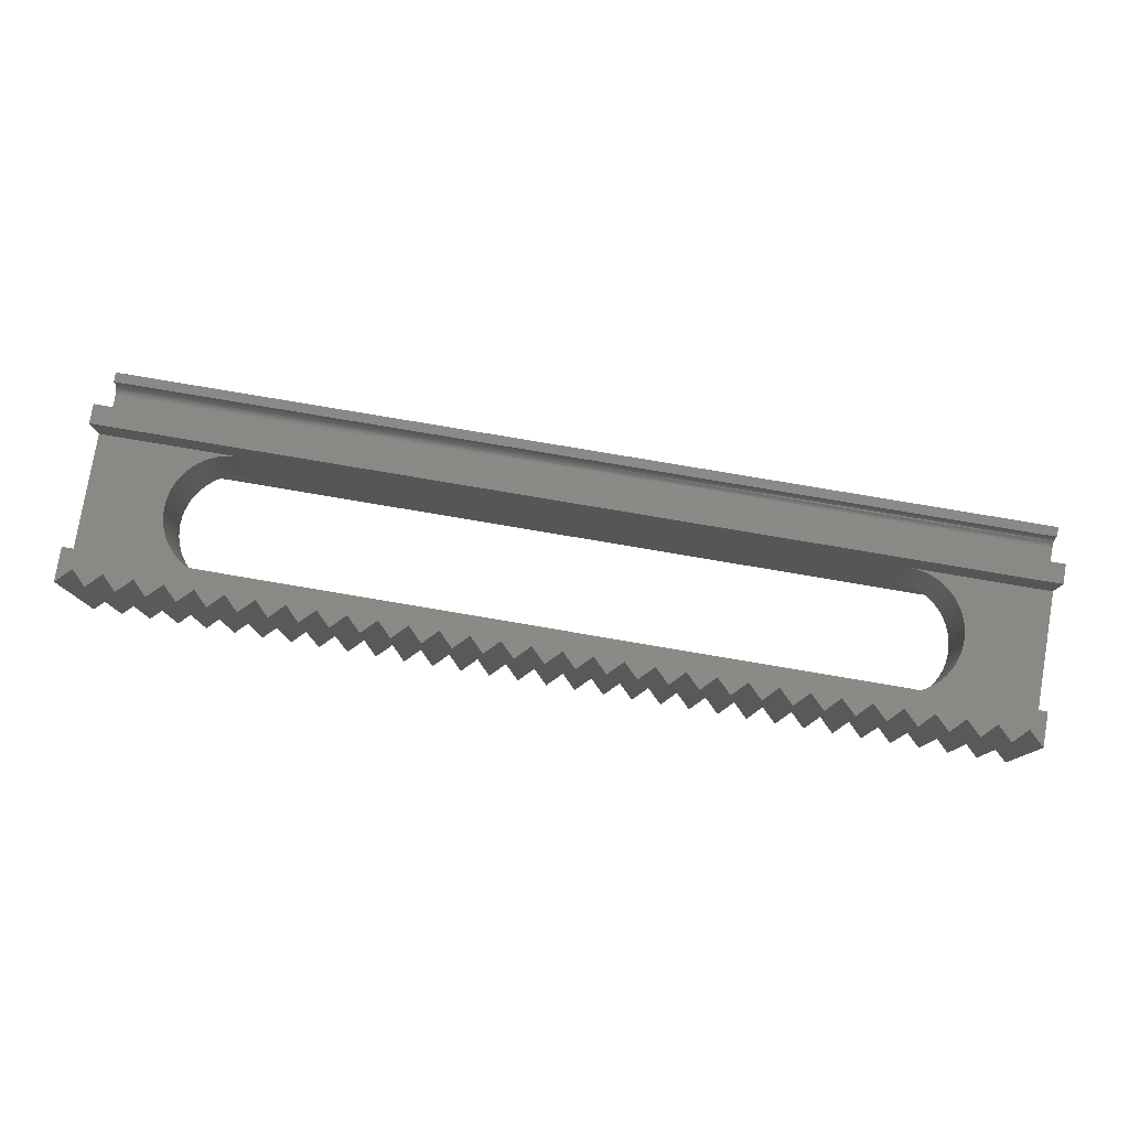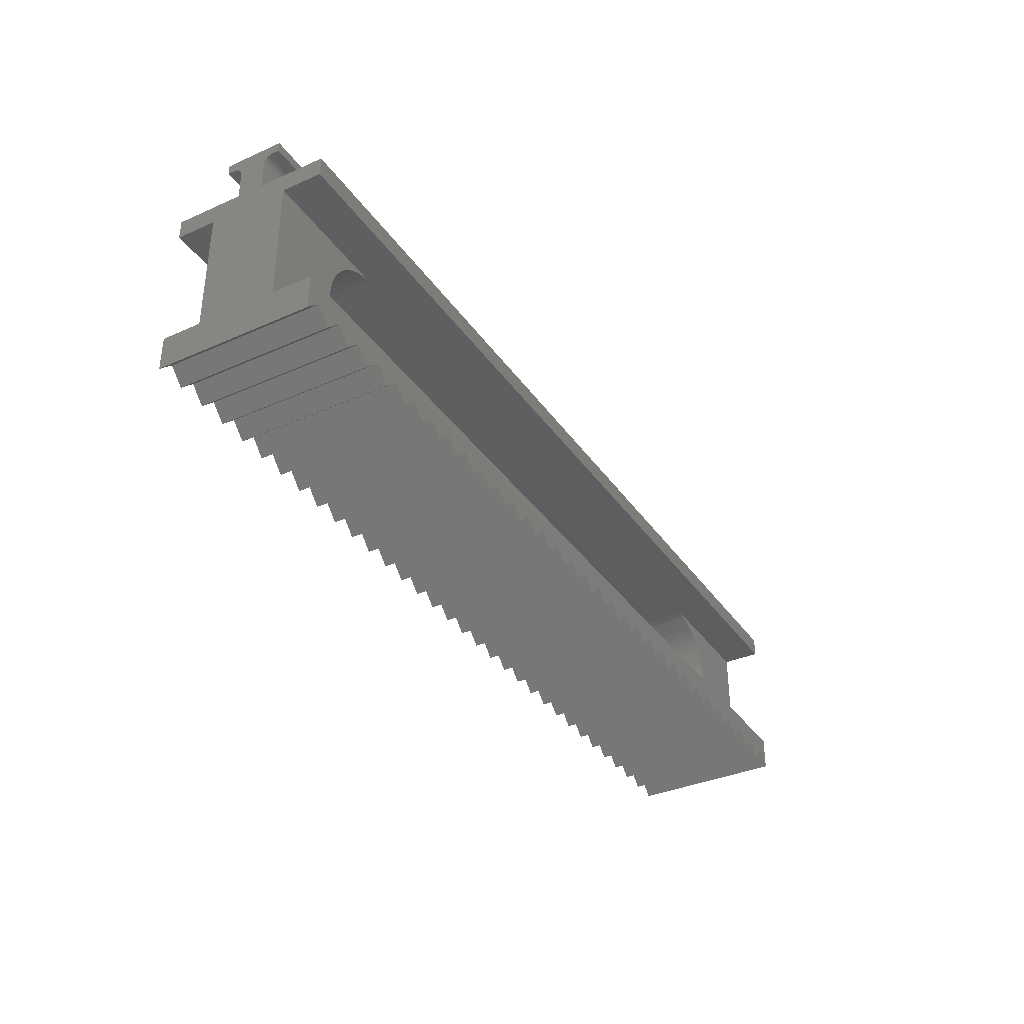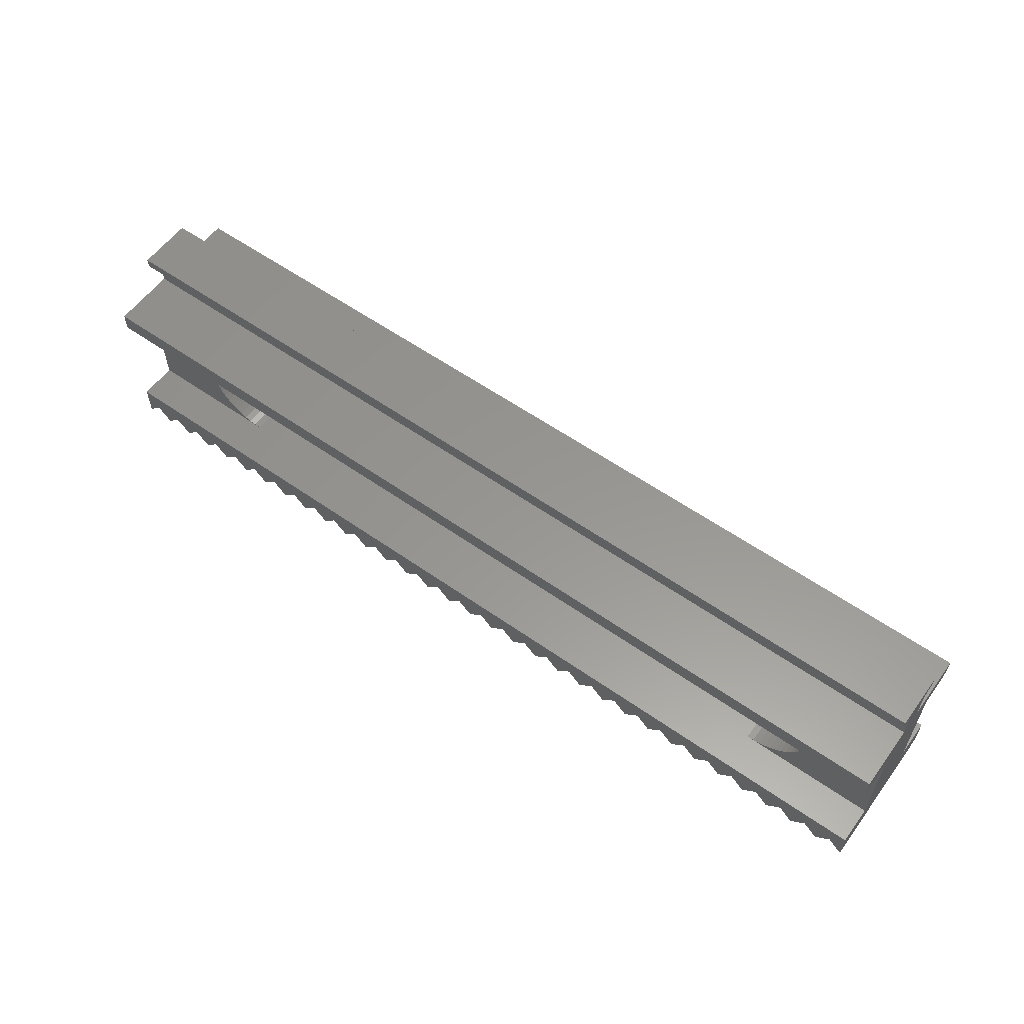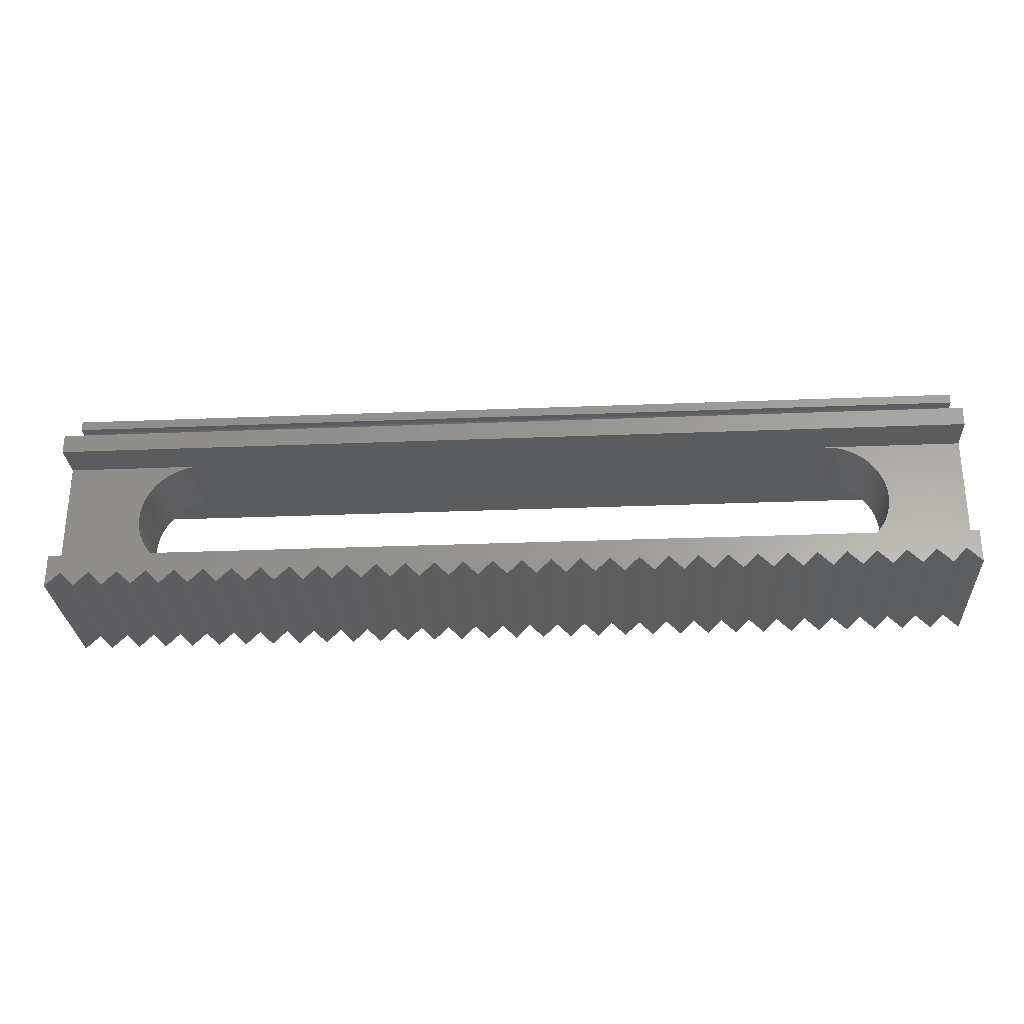
<metadata>
{"format":"stl","ext":"stl","renderer":"f3d","projection":"perspective","resolution":1024,"background":"white","views":[{"elev":79.1,"azim":9.6,"up":"+Z"},{"elev":-35.7,"azim":120.2,"up":"+Y"},{"elev":58.2,"azim":-144.0,"up":"+Y"},{"elev":-28.2,"azim":3.5,"up":"+Y"}]}
</metadata>
<code>
# stl→obj: 314 verts, 628 faces
v 48 -9.75 -4
v 0 -9.75 -4
v 0 -9.75 -2
v 7.125 -9.75 -2
v 40.88 -9.75 -2
v 48 -9.75 -2
v 48 -9.75 4
v 48 -9.75 2
v 40.88 -9.75 2
v 7.125 -9.75 2
v 0 -9.75 2
v 0 -9.75 4
v 0 -3.5 -4
v 48 -3.5 -4
v 48 -3.5 -2
v 40.88 -3.5 -2
v 7.125 -3.5 -2
v 0 -3.5 -2
v 0 -3.5 4
v 0 -3.5 2
v 7.125 -3.5 2
v 40.88 -3.5 2
v 48 -3.5 2
v 48 -3.5 4
v 43.08 -8.835 2
v 42.82 -9.068 -2
v 42.82 -9.068 2
v 42.54 -9.271 -2
v 42.54 -9.271 2
v 42.23 -9.441 -2
v 42.23 -9.441 2
v 41.91 -9.575 -2
v 41.91 -9.575 2
v 41.57 -9.672 -2
v 41.57 -9.672 2
v 41.22 -9.73 -2
v 41.22 -9.73 2
v 43.08 -8.835 -2
v 43.32 -8.573 2
v 43.32 -8.573 -2
v 43.52 -8.288 2
v 43.52 -8.288 -2
v 43.69 -7.981 2
v 43.69 -7.981 -2
v 43.82 -7.657 2
v 43.82 -7.657 -2
v 43.92 -7.32 2
v 43.92 -7.32 -2
v 43.98 -6.975 2
v 43.98 -6.975 -2
v 44 -6.625 2
v 44 -6.625 -2
v 43.08 -4.415 2
v 43.32 -4.677 -2
v 43.32 -4.677 2
v 43.52 -4.962 -2
v 43.52 -4.962 2
v 43.69 -5.269 -2
v 43.69 -5.269 2
v 43.82 -5.593 -2
v 43.82 -5.593 2
v 43.92 -5.93 -2
v 43.92 -5.93 2
v 43.98 -6.275 -2
v 43.98 -6.275 2
v 43.08 -4.415 -2
v 42.82 -4.182 2
v 42.82 -4.182 -2
v 42.54 -3.979 2
v 42.54 -3.979 -2
v 42.23 -3.809 2
v 42.23 -3.809 -2
v 41.91 -3.675 2
v 41.91 -3.675 -2
v 41.57 -3.578 2
v 41.57 -3.578 -2
v 41.22 -3.52 2
v 41.22 -3.52 -2
v 4.915 -4.415 2
v 5.177 -4.182 -2
v 5.177 -4.182 2
v 5.462 -3.979 -2
v 5.462 -3.979 2
v 5.769 -3.809 -2
v 5.769 -3.809 2
v 6.093 -3.675 -2
v 6.093 -3.675 2
v 6.43 -3.578 -2
v 6.43 -3.578 2
v 6.775 -3.52 -2
v 6.775 -3.52 2
v 4.915 -4.415 -2
v 4.682 -4.677 2
v 4.682 -4.677 -2
v 4.479 -4.962 2
v 4.479 -4.962 -2
v 4.309 -5.269 2
v 4.309 -5.269 -2
v 4.175 -5.593 2
v 4.175 -5.593 -2
v 4.078 -5.93 2
v 4.078 -5.93 -2
v 4.02 -6.275 2
v 4.02 -6.275 -2
v 4 -6.625 2
v 4 -6.625 -2
v 4.915 -8.835 2
v 4.682 -8.573 -2
v 4.682 -8.573 2
v 4.479 -8.288 -2
v 4.479 -8.288 2
v 4.309 -7.981 -2
v 4.309 -7.981 2
v 4.175 -7.657 -2
v 4.175 -7.657 2
v 4.078 -7.32 -2
v 4.078 -7.32 2
v 4.02 -6.975 -2
v 4.02 -6.975 2
v 4.915 -8.835 -2
v 5.177 -9.068 2
v 5.177 -9.068 -2
v 5.462 -9.271 2
v 5.462 -9.271 -2
v 5.769 -9.441 2
v 5.769 -9.441 -2
v 6.093 -9.575 2
v 6.093 -9.575 -2
v 6.43 -9.672 2
v 6.43 -9.672 -2
v 6.775 -9.73 2
v 6.775 -9.73 -2
v 3.75 -10.75 4
v 5.25 -10.75 4
v 4.5 -11.5 4
v 6.75 -10.75 4
v 6 -11.5 4
v 8.25 -10.75 4
v 7.5 -11.5 4
v 9.75 -10.75 4
v 9 -11.5 4
v 11.25 -10.75 4
v 10.5 -11.5 4
v 12.75 -10.75 4
v 12 -11.5 4
v 14.25 -10.75 4
v 13.5 -11.5 4
v 15.75 -10.75 4
v 15 -11.5 4
v 17.25 -10.75 4
v 16.5 -11.5 4
v 18.75 -10.75 4
v 18 -11.5 4
v 20.25 -10.75 4
v 19.5 -11.5 4
v 21.75 -10.75 4
v 21 -11.5 4
v 23.25 -10.75 4
v 22.5 -11.5 4
v 24.75 -10.75 4
v 24 -11.5 4
v 26.25 -10.75 4
v 25.5 -11.5 4
v 27.75 -10.75 4
v 27 -11.5 4
v 29.25 -10.75 4
v 28.5 -11.5 4
v 30.75 -10.75 4
v 30 -11.5 4
v 32.25 -10.75 4
v 31.5 -11.5 4
v 33.75 -10.75 4
v 33 -11.5 4
v 35.25 -10.75 4
v 34.5 -11.5 4
v 36.75 -10.75 4
v 36 -11.5 4
v 38.25 -10.75 4
v 37.5 -11.5 4
v 39.75 -10.75 4
v 39 -11.5 4
v 41.25 -10.75 4
v 40.5 -11.5 4
v 42.75 -10.75 4
v 42 -11.5 4
v 44.25 -10.75 4
v 43.5 -11.5 4
v 45.75 -10.75 4
v 45 -11.5 4
v 47.25 -10.75 4
v 46.5 -11.5 4
v 0 -11.5 4
v 0.75 -10.75 4
v 2.25 -10.75 4
v 3 -11.5 4
v 1.5 -11.5 4
v 48 -11.5 4
v 0 -2.5 4
v 48 -2.5 4
v 48 -0.1 1.45
v 48 -0.6 1.15
v 48 -0.6096 1.052
v 48 -0.6 1.45
v 48 -1.1 -0.65
v 48 -1.002 -0.6596
v 48 -0.6381 0.9587
v 48 -0.6843 0.8722
v 48 -0.7464 0.7964
v 48 -0.8222 0.7343
v 48 -0.9087 0.6881
v 48 -1.002 0.6596
v 48 -1.1 0.65
v 48 -2.5 0.65
v 48 -2.5 -0.65
v 48 -11.5 -4
v 48 -0.9087 -0.6881
v 48 -0.8222 -0.7343
v 48 -0.7464 -0.7964
v 48 -0.6843 -0.8722
v 48 -0.6381 -0.9587
v 48 -0.6096 -1.052
v 48 -0.6 -1.15
v 48 -0.6 -1.45
v 48 -0.1 -1.45
v 48 -2.5 -4
v 0 -0.6096 1.052
v 0 -0.6 1.15
v 0 -0.1 1.45
v 0 -0.6 1.45
v 0 -1.1 -0.65
v 0 -2.5 -0.65
v 0 -2.5 0.65
v 0 -1.1 0.65
v 0 -1.002 0.6596
v 0 -0.9087 0.6881
v 0 -0.8222 0.7343
v 0 -0.7464 0.7964
v 0 -0.6843 0.8722
v 0 -0.6381 0.9587
v 0 -1.002 -0.6596
v 0 -11.5 -4
v 0 -0.1 -1.45
v 0 -0.6 -1.45
v 0 -0.6 -1.15
v 0 -0.6096 -1.052
v 0 -0.6381 -0.9587
v 0 -0.6843 -0.8722
v 0 -0.7464 -0.7964
v 0 -0.8222 -0.7343
v 0 -0.9087 -0.6881
v 0 -2.5 -4
v 5.25 -10.75 -4
v 3.75 -10.75 -4
v 4.5 -11.5 -4
v 6.75 -10.75 -4
v 6 -11.5 -4
v 8.25 -10.75 -4
v 7.5 -11.5 -4
v 9.75 -10.75 -4
v 9 -11.5 -4
v 11.25 -10.75 -4
v 10.5 -11.5 -4
v 12.75 -10.75 -4
v 12 -11.5 -4
v 14.25 -10.75 -4
v 13.5 -11.5 -4
v 15.75 -10.75 -4
v 15 -11.5 -4
v 17.25 -10.75 -4
v 16.5 -11.5 -4
v 18.75 -10.75 -4
v 18 -11.5 -4
v 20.25 -10.75 -4
v 19.5 -11.5 -4
v 21.75 -10.75 -4
v 21 -11.5 -4
v 23.25 -10.75 -4
v 22.5 -11.5 -4
v 24.75 -10.75 -4
v 24 -11.5 -4
v 26.25 -10.75 -4
v 25.5 -11.5 -4
v 27.75 -10.75 -4
v 27 -11.5 -4
v 29.25 -10.75 -4
v 28.5 -11.5 -4
v 30.75 -10.75 -4
v 30 -11.5 -4
v 32.25 -10.75 -4
v 31.5 -11.5 -4
v 33.75 -10.75 -4
v 33 -11.5 -4
v 35.25 -10.75 -4
v 34.5 -11.5 -4
v 36.75 -10.75 -4
v 36 -11.5 -4
v 38.25 -10.75 -4
v 37.5 -11.5 -4
v 39.75 -10.75 -4
v 39 -11.5 -4
v 41.25 -10.75 -4
v 40.5 -11.5 -4
v 42.75 -10.75 -4
v 42 -11.5 -4
v 44.25 -10.75 -4
v 43.5 -11.5 -4
v 45.75 -10.75 -4
v 45 -11.5 -4
v 46.5 -11.5 -4
v 47.25 -10.75 -4
v 0.75 -10.75 -4
v 2.25 -10.75 -4
v 1.5 -11.5 -4
v 3 -11.5 -4
f 1 2 3
f 1 3 4
f 1 4 5
f 1 5 6
f 7 8 9
f 7 9 10
f 7 10 11
f 7 11 12
f 10 9 4
f 4 9 5
f 13 14 15
f 13 15 16
f 13 16 17
f 13 17 18
f 19 20 21
f 19 21 22
f 19 22 23
f 19 23 24
f 22 21 16
f 16 21 17
f 25 26 27
f 27 26 28
f 27 28 29
f 29 28 30
f 29 30 31
f 31 30 32
f 31 32 33
f 33 32 34
f 33 34 35
f 35 34 36
f 35 36 37
f 37 36 5
f 37 5 9
f 26 25 38
f 38 25 39
f 38 39 40
f 40 39 41
f 40 41 42
f 42 41 43
f 42 43 44
f 44 43 45
f 44 45 46
f 46 45 47
f 46 47 48
f 48 47 49
f 48 49 50
f 50 49 51
f 50 51 52
f 53 54 55
f 55 54 56
f 55 56 57
f 57 56 58
f 57 58 59
f 59 58 60
f 59 60 61
f 61 60 62
f 61 62 63
f 63 62 64
f 63 64 65
f 65 64 52
f 65 52 51
f 54 53 66
f 66 53 67
f 66 67 68
f 68 67 69
f 68 69 70
f 70 69 71
f 70 71 72
f 72 71 73
f 72 73 74
f 74 73 75
f 74 75 76
f 76 75 77
f 76 77 78
f 78 77 22
f 78 22 16
f 79 80 81
f 81 80 82
f 81 82 83
f 83 82 84
f 83 84 85
f 85 84 86
f 85 86 87
f 87 86 88
f 87 88 89
f 89 88 90
f 89 90 91
f 91 90 17
f 91 17 21
f 80 79 92
f 92 79 93
f 92 93 94
f 94 93 95
f 94 95 96
f 96 95 97
f 96 97 98
f 98 97 99
f 98 99 100
f 100 99 101
f 100 101 102
f 102 101 103
f 102 103 104
f 104 103 105
f 104 105 106
f 107 108 109
f 109 108 110
f 109 110 111
f 111 110 112
f 111 112 113
f 113 112 114
f 113 114 115
f 115 114 116
f 115 116 117
f 117 116 118
f 117 118 119
f 119 118 106
f 119 106 105
f 108 107 120
f 120 107 121
f 120 121 122
f 122 121 123
f 122 123 124
f 124 123 125
f 124 125 126
f 126 125 127
f 126 127 128
f 128 127 129
f 128 129 130
f 130 129 131
f 130 131 132
f 132 131 10
f 132 10 4
f 18 17 90
f 18 90 88
f 18 88 86
f 18 86 84
f 18 84 82
f 18 82 80
f 18 80 92
f 18 92 94
f 18 94 96
f 18 96 98
f 18 98 100
f 18 100 102
f 18 102 104
f 18 104 106
f 18 106 118
f 18 118 116
f 18 116 114
f 18 114 112
f 18 112 110
f 18 110 108
f 18 108 120
f 3 18 120
f 3 120 122
f 3 122 124
f 3 124 126
f 3 126 128
f 3 128 130
f 3 130 132
f 3 132 4
f 15 38 40
f 15 40 42
f 15 42 44
f 15 44 46
f 15 46 48
f 15 48 50
f 15 50 52
f 15 52 64
f 15 64 62
f 15 62 60
f 15 60 58
f 15 58 56
f 15 56 54
f 15 54 66
f 15 66 68
f 15 68 70
f 15 70 72
f 15 72 74
f 15 74 76
f 15 76 78
f 15 78 16
f 6 5 36
f 6 36 34
f 6 34 32
f 6 32 30
f 6 30 28
f 6 28 26
f 6 26 38
f 6 38 15
f 20 107 109
f 20 109 111
f 20 111 113
f 20 113 115
f 20 115 117
f 20 117 119
f 20 119 105
f 20 105 103
f 20 103 101
f 20 101 99
f 20 99 97
f 20 97 95
f 20 95 93
f 20 93 79
f 20 79 81
f 20 81 83
f 20 83 85
f 20 85 87
f 20 87 89
f 20 89 91
f 20 91 21
f 11 10 131
f 11 131 129
f 11 129 127
f 11 127 125
f 11 125 123
f 11 123 121
f 11 121 107
f 11 107 20
f 23 22 77
f 23 77 75
f 23 75 73
f 23 73 71
f 23 71 69
f 23 69 67
f 23 67 53
f 23 53 55
f 23 55 57
f 23 57 59
f 23 59 61
f 23 61 63
f 23 63 65
f 23 65 51
f 23 51 49
f 23 49 47
f 23 47 45
f 23 45 43
f 23 43 41
f 23 41 39
f 23 39 25
f 8 23 25
f 8 25 27
f 8 27 29
f 8 29 31
f 8 31 33
f 8 33 35
f 8 35 37
f 8 37 9
f 133 134 12
f 133 135 134
f 134 136 12
f 134 137 136
f 136 138 12
f 136 139 138
f 138 140 12
f 138 141 140
f 140 142 12
f 140 143 142
f 142 144 12
f 142 145 144
f 144 146 12
f 144 147 146
f 146 148 12
f 146 149 148
f 148 150 12
f 148 151 150
f 150 152 12
f 150 153 152
f 152 154 12
f 152 155 154
f 154 156 12
f 154 157 156
f 156 158 12
f 156 159 158
f 158 160 12
f 158 161 160
f 160 162 12
f 160 163 162
f 162 164 12
f 162 165 164
f 164 166 12
f 164 167 166
f 166 168 12
f 166 169 168
f 168 170 12
f 168 171 170
f 170 172 12
f 170 173 172
f 172 174 12
f 172 175 174
f 174 176 12
f 174 177 176
f 176 178 12
f 176 179 178
f 178 180 12
f 178 181 180
f 180 182 12
f 180 183 182
f 182 184 12
f 182 185 184
f 184 186 12
f 184 187 186
f 186 188 12
f 186 189 188
f 190 188 191
f 12 192 193
f 194 195 133
f 194 133 12
f 194 12 193
f 194 193 196
f 12 188 7
f 7 188 190
f 7 190 197
f 198 19 199
f 199 19 24
f 200 201 202
f 200 203 201
f 204 205 200
f 204 200 202
f 204 202 206
f 204 206 207
f 204 207 208
f 204 208 209
f 204 209 210
f 204 210 211
f 204 211 212
f 204 212 213
f 204 213 214
f 197 215 1
f 197 1 6
f 197 6 8
f 197 8 7
f 6 15 214
f 6 214 213
f 6 213 23
f 6 23 8
f 200 205 216
f 200 216 217
f 200 217 218
f 200 218 219
f 200 219 220
f 200 220 221
f 200 221 222
f 200 222 223
f 200 223 224
f 23 213 24
f 24 213 199
f 14 225 15
f 15 225 214
f 226 227 228
f 227 229 228
f 230 231 232
f 230 232 233
f 230 233 234
f 230 234 235
f 230 235 236
f 230 236 237
f 230 237 238
f 230 238 239
f 230 239 226
f 230 226 228
f 230 228 240
f 192 12 11
f 192 11 3
f 192 3 2
f 192 2 241
f 3 11 20
f 3 20 232
f 3 232 231
f 3 231 18
f 228 242 243
f 228 243 244
f 228 244 245
f 228 245 246
f 228 246 247
f 228 247 248
f 228 248 249
f 228 249 250
f 228 250 240
f 20 19 232
f 232 19 198
f 13 18 251
f 251 18 231
f 2 252 253
f 252 254 253
f 2 255 252
f 255 256 252
f 2 257 255
f 257 258 255
f 2 259 257
f 259 260 257
f 2 261 259
f 261 262 259
f 2 263 261
f 263 264 261
f 2 265 263
f 265 266 263
f 2 267 265
f 267 268 265
f 2 269 267
f 269 270 267
f 2 271 269
f 271 272 269
f 2 273 271
f 273 274 271
f 2 275 273
f 275 276 273
f 2 277 275
f 277 278 275
f 2 279 277
f 279 280 277
f 2 281 279
f 281 282 279
f 2 283 281
f 283 284 281
f 2 285 283
f 285 286 283
f 2 287 285
f 287 288 285
f 2 289 287
f 289 290 287
f 2 291 289
f 291 292 289
f 2 293 291
f 293 294 291
f 2 295 293
f 295 296 293
f 2 297 295
f 297 298 295
f 2 299 297
f 299 300 297
f 2 301 299
f 301 302 299
f 2 303 301
f 303 304 301
f 2 305 303
f 305 306 303
f 2 307 305
f 307 308 305
f 309 307 310
f 311 241 2
f 312 313 311
f 312 311 2
f 312 2 253
f 312 253 314
f 215 310 1
f 1 310 307
f 1 307 2
f 251 225 13
f 13 225 14
f 193 311 196
f 196 311 313
f 190 310 197
f 197 310 215
f 191 309 190
f 190 309 310
f 188 307 191
f 191 307 309
f 189 308 188
f 188 308 307
f 186 305 189
f 189 305 308
f 187 306 186
f 186 306 305
f 184 303 187
f 187 303 306
f 185 304 184
f 184 304 303
f 182 301 185
f 185 301 304
f 183 302 182
f 182 302 301
f 180 299 183
f 183 299 302
f 181 300 180
f 180 300 299
f 178 297 181
f 181 297 300
f 179 298 178
f 178 298 297
f 176 295 179
f 179 295 298
f 177 296 176
f 176 296 295
f 174 293 177
f 177 293 296
f 175 294 174
f 174 294 293
f 172 291 175
f 175 291 294
f 173 292 172
f 172 292 291
f 170 289 173
f 173 289 292
f 171 290 170
f 170 290 289
f 168 287 171
f 171 287 290
f 169 288 168
f 168 288 287
f 166 285 169
f 169 285 288
f 167 286 166
f 166 286 285
f 164 283 167
f 167 283 286
f 165 284 164
f 164 284 283
f 162 281 165
f 165 281 284
f 163 282 162
f 162 282 281
f 160 279 163
f 163 279 282
f 161 280 160
f 160 280 279
f 158 277 161
f 161 277 280
f 159 278 158
f 158 278 277
f 156 275 159
f 159 275 278
f 157 276 156
f 156 276 275
f 154 273 157
f 157 273 276
f 155 274 154
f 154 274 273
f 152 271 155
f 155 271 274
f 153 272 152
f 152 272 271
f 150 269 153
f 153 269 272
f 151 270 150
f 150 270 269
f 148 267 151
f 151 267 270
f 149 268 148
f 148 268 267
f 146 265 149
f 149 265 268
f 147 266 146
f 146 266 265
f 144 263 147
f 147 263 266
f 145 264 144
f 144 264 263
f 142 261 145
f 145 261 264
f 143 262 142
f 142 262 261
f 140 259 143
f 143 259 262
f 141 260 140
f 140 260 259
f 138 257 141
f 141 257 260
f 139 258 138
f 138 258 257
f 136 255 139
f 139 255 258
f 137 256 136
f 136 256 255
f 134 252 137
f 137 252 256
f 135 254 134
f 134 254 252
f 133 253 135
f 135 253 254
f 195 314 133
f 133 314 253
f 194 312 195
f 195 312 314
f 196 313 194
f 194 313 312
f 192 241 193
f 193 241 311
f 232 213 233
f 233 213 212
f 237 207 238
f 238 207 206
f 238 206 239
f 239 206 202
f 239 202 226
f 226 202 201
f 226 201 227
f 207 237 208
f 208 237 236
f 208 236 209
f 209 236 235
f 209 235 210
f 210 235 234
f 210 234 211
f 211 234 233
f 211 233 212
f 229 227 203
f 203 227 201
f 229 203 228
f 228 203 200
f 228 200 242
f 242 200 224
f 243 242 223
f 223 242 224
f 244 243 222
f 222 243 223
f 248 217 249
f 249 217 216
f 249 216 250
f 250 216 205
f 250 205 240
f 240 205 204
f 240 204 230
f 217 248 218
f 218 248 247
f 218 247 219
f 219 247 246
f 219 246 220
f 220 246 245
f 220 245 221
f 221 245 244
f 221 244 222
f 231 230 214
f 214 230 204
f 251 231 225
f 225 231 214
f 232 198 213
f 213 198 199

</code>
